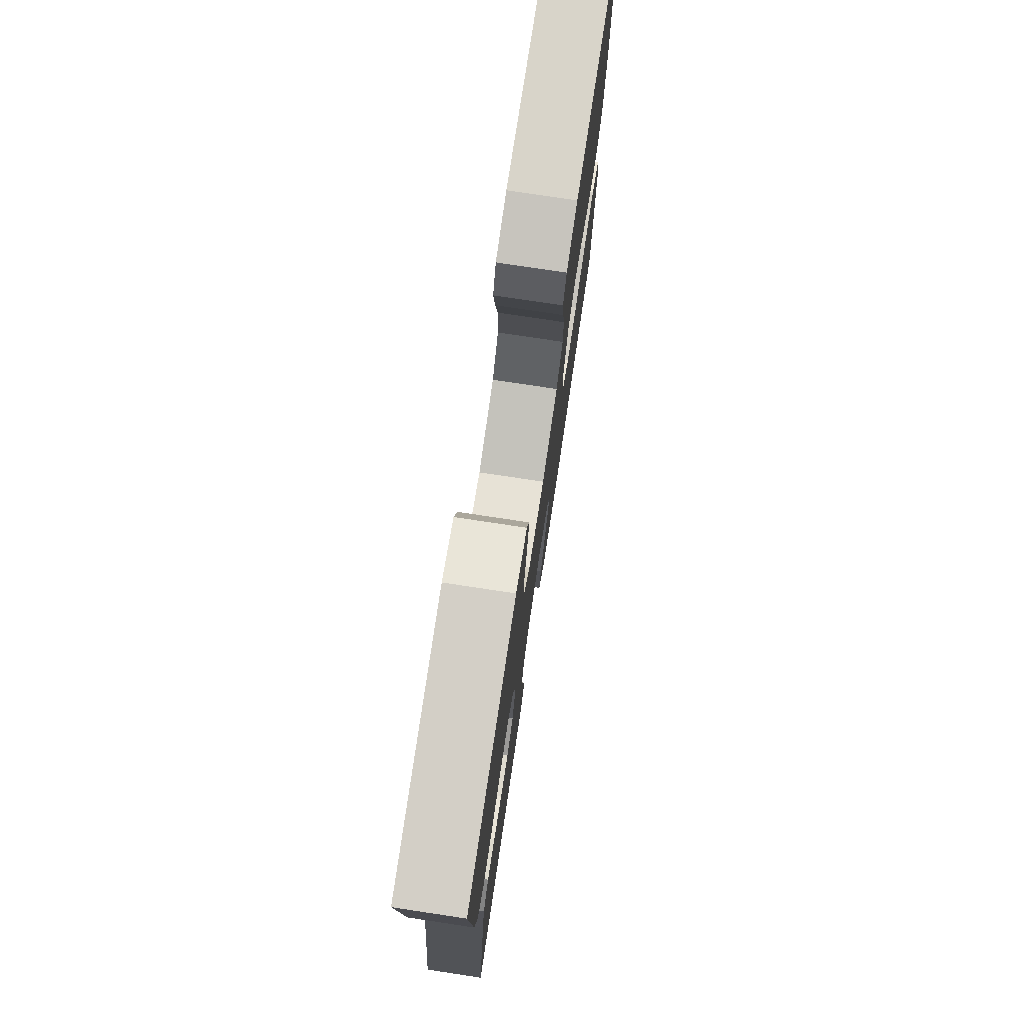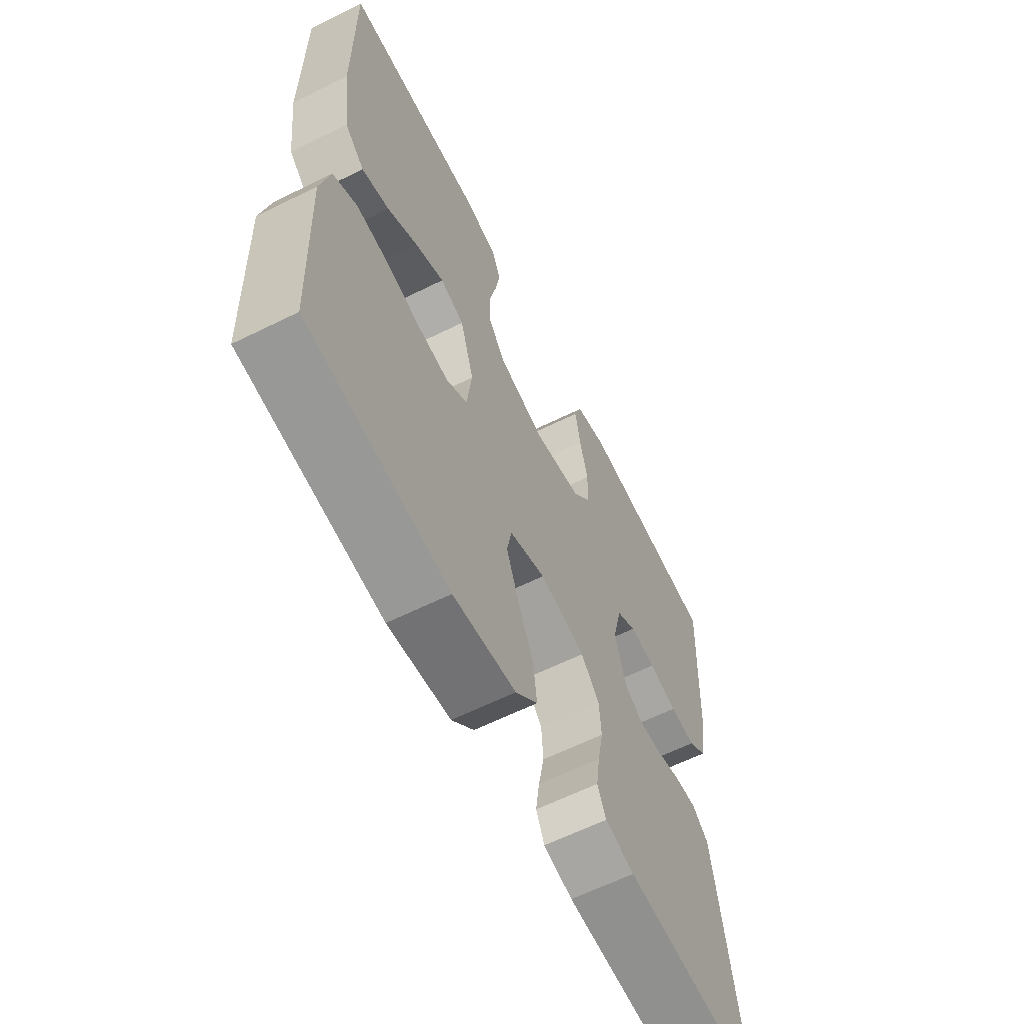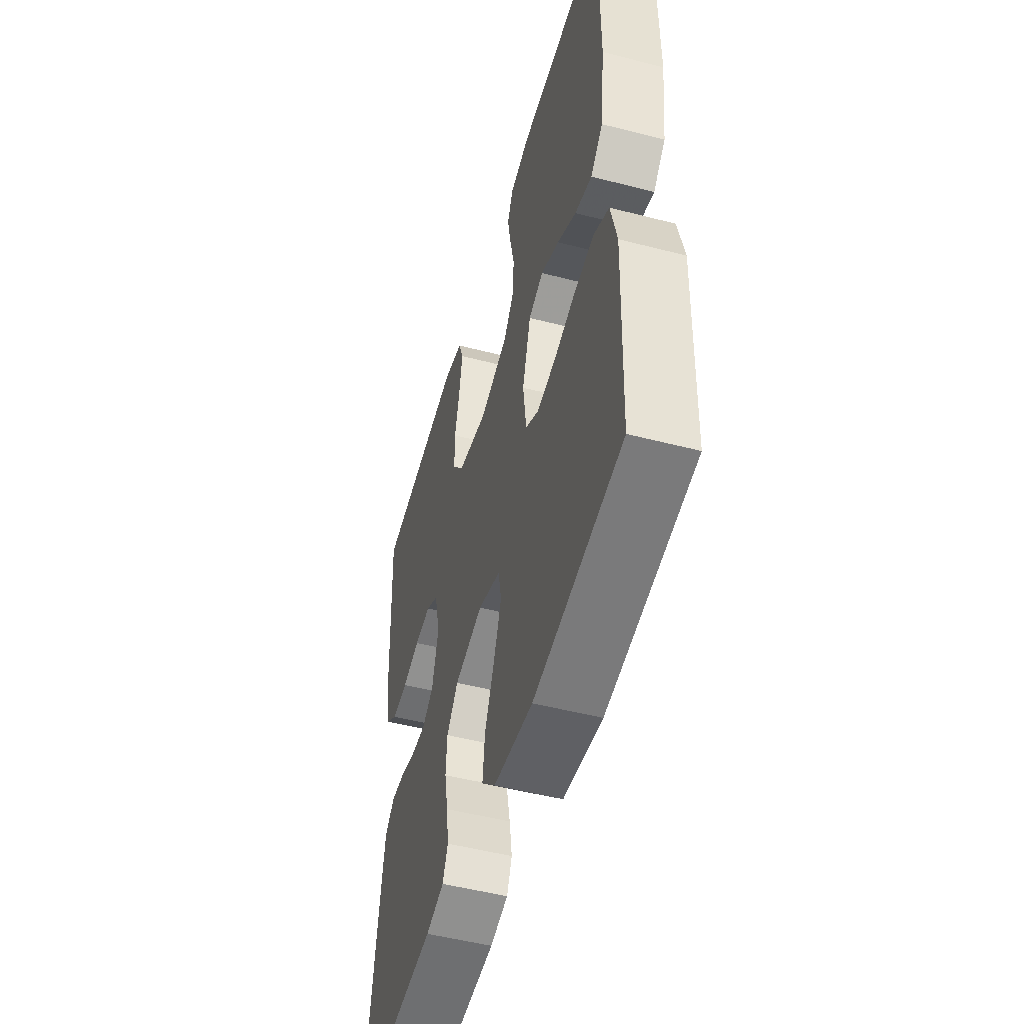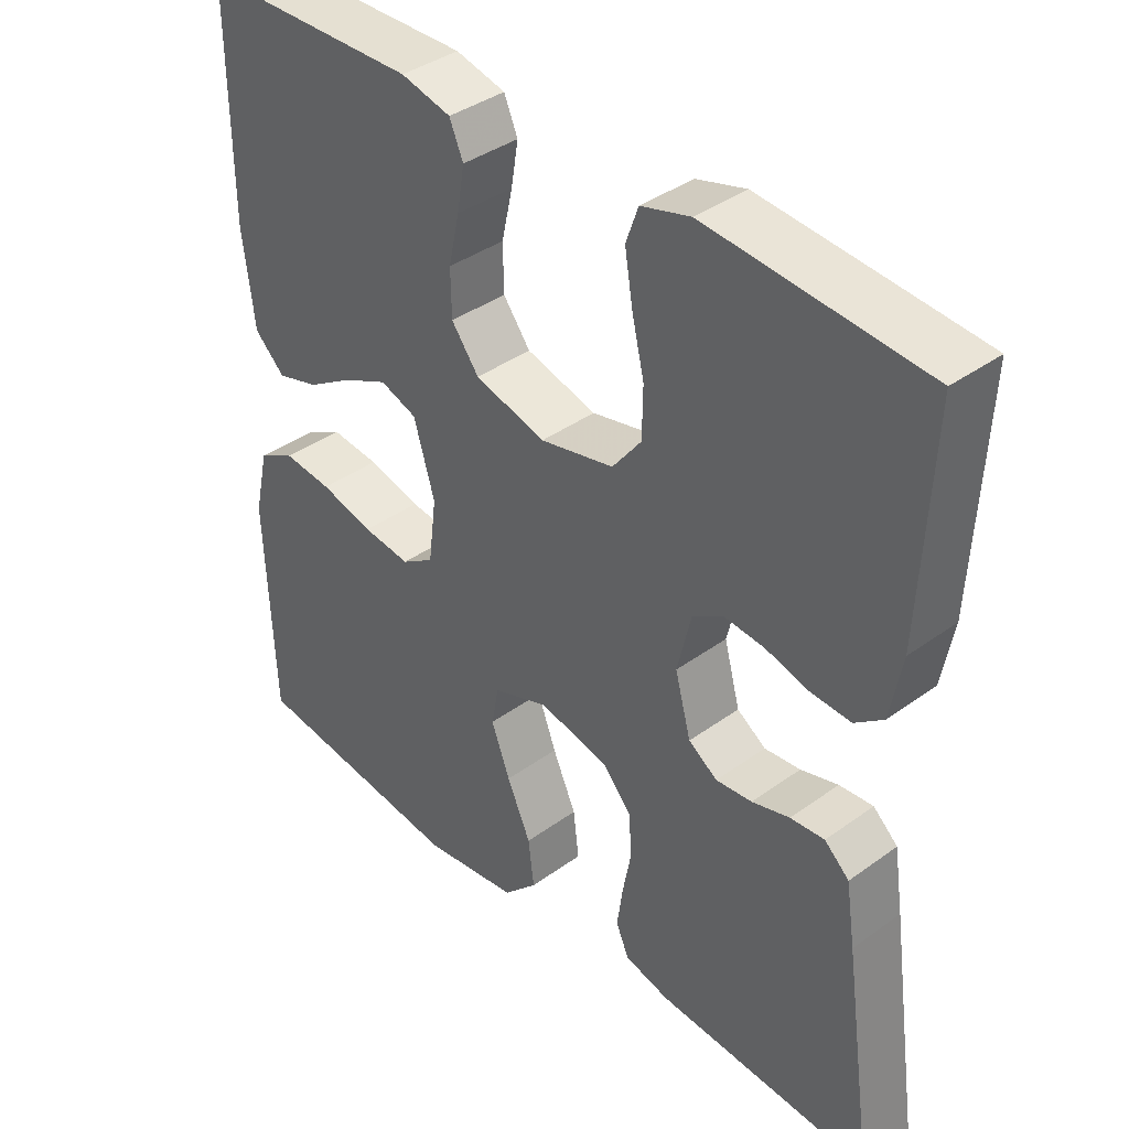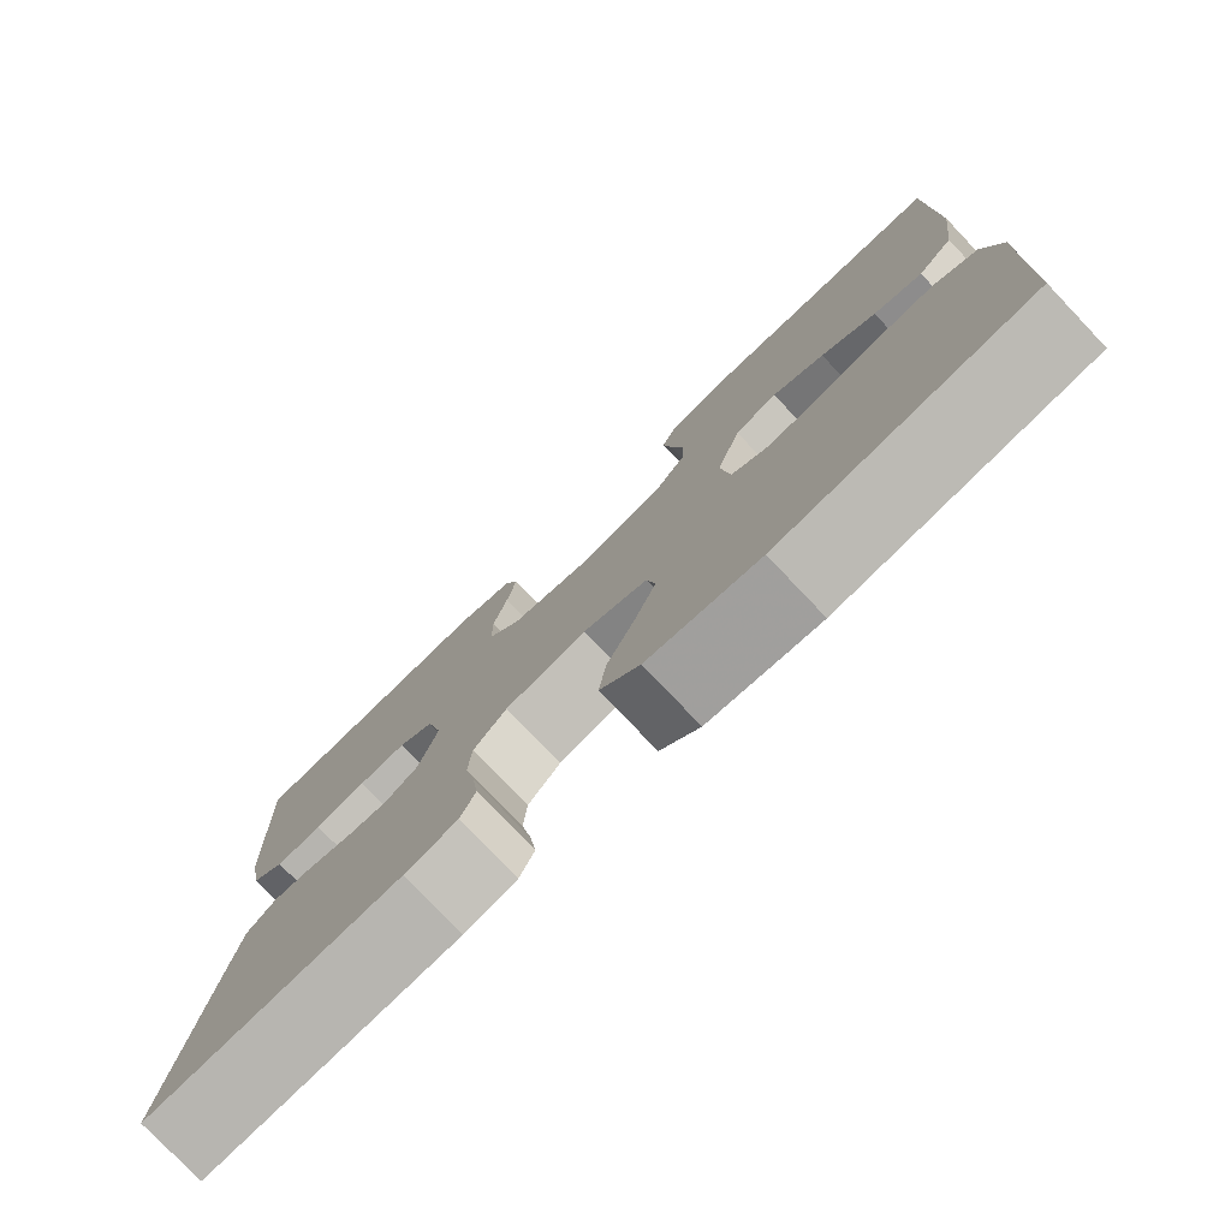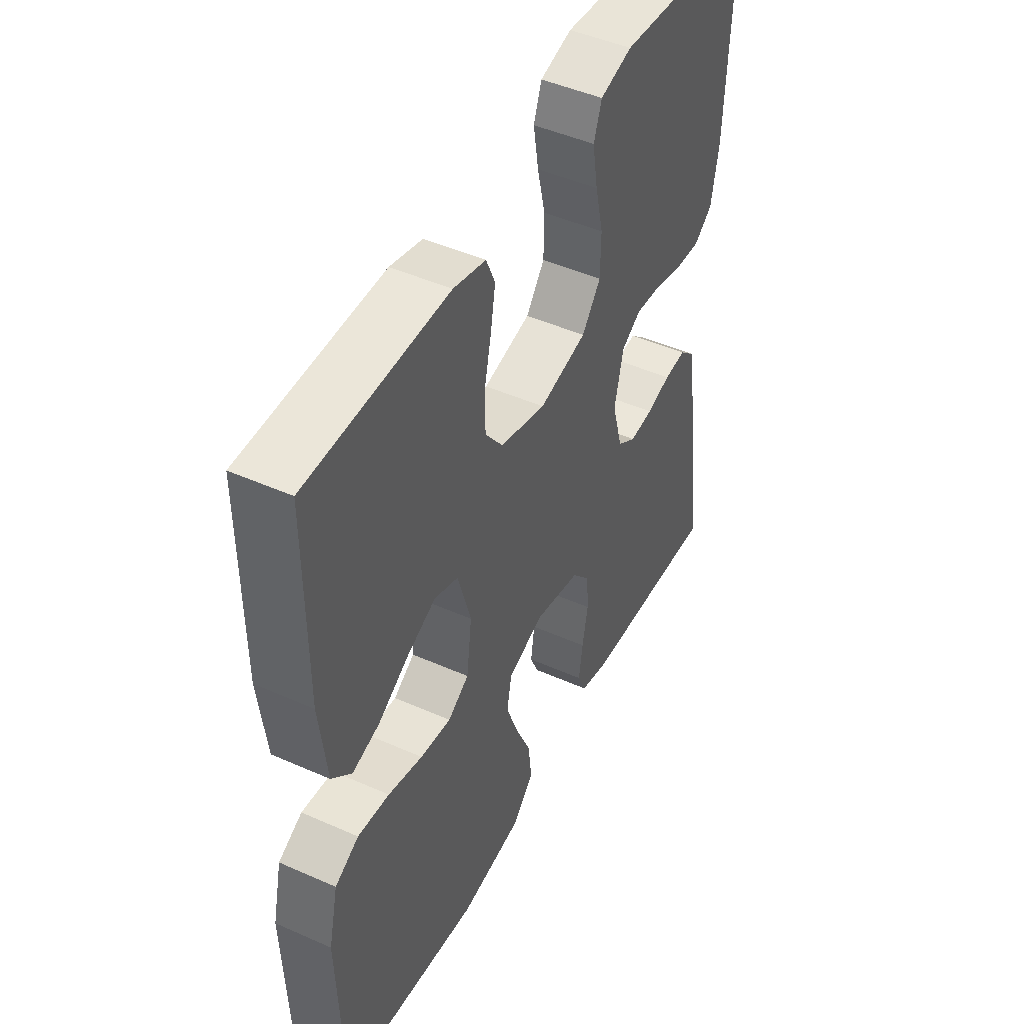
<metadata>
{"format":"obj","ext":"obj","renderer":"f3d","projection":"perspective","resolution":1024,"background":"white","views":[{"elev":76.2,"azim":98.6,"up":"+Z"},{"elev":-62.6,"azim":-63.4,"up":"+Z"},{"elev":-51.2,"azim":-105.7,"up":"+Z"},{"elev":38.7,"azim":47.7,"up":"+Z"},{"elev":-78.2,"azim":-136.4,"up":"+Z"},{"elev":46.7,"azim":-63.2,"up":"+Z"}]}
</metadata>
<code>
v -0.5 0.07 -0.5
v -0.511 0.07 -0.2
v -0.491 0.07 -0.111
v -0.44 0.07 -0.083
v -0.372 0.07 -0.09
v -0.298 0.07 -0.109
v -0.232 0.07 -0.117
v -0.187 0.07 -0.088
v -0.176 0.07 0
v -0.205 0.07 0.097
v -0.256 0.07 0.115
v -0.318 0.07 0.086
v -0.383 0.07 0.046
v -0.441 0.07 0.029
v -0.483 0.07 0.069
v -0.499 0.07 0.2
v -0.5 0.07 0.5
v -0.2 0.07 0.506
v -0.131 0.07 0.489
v -0.112 0.07 0.445
v -0.122 0.07 0.385
v -0.137 0.07 0.317
v -0.136 0.07 0.253
v -0.098 0.07 0.203
v 0 0.07 0.176
v 0.102 0.07 0.199
v 0.142 0.07 0.251
v 0.143 0.07 0.319
v 0.126 0.07 0.392
v 0.115 0.07 0.459
v 0.132 0.07 0.507
v 0.2 0.07 0.526
v 0.5 0.07 0.5
v 0.486 0.07 0.2
v 0.47 0.07 0.113
v 0.431 0.07 0.083
v 0.376 0.07 0.086
v 0.316 0.07 0.102
v 0.26 0.07 0.107
v 0.218 0.07 0.081
v 0.199 0.07 0
v 0.221 0.07 -0.081
v 0.261 0.07 -0.108
v 0.311 0.07 -0.103
v 0.363 0.07 -0.088
v 0.41 0.07 -0.084
v 0.444 0.07 -0.115
v 0.457 0.07 -0.2
v 0.5 0.07 -0.5
v 0.2 0.07 -0.482
v 0.138 0.07 -0.466
v 0.12 0.07 -0.425
v 0.128 0.07 -0.367
v 0.14 0.07 -0.304
v 0.136 0.07 -0.245
v 0.097 0.07 -0.2
v 0 0.07 -0.179
v -0.077 0.07 -0.207
v -0.087 0.07 -0.261
v -0.061 0.07 -0.33
v -0.028 0.07 -0.404
v -0.02 0.07 -0.47
v -0.067 0.07 -0.518
v -0.2 0.07 -0.537
v -0.5 0 -0.5
v -0.511 0 -0.2
v -0.491 0 -0.111
v -0.44 0 -0.083
v -0.372 0 -0.09
v -0.298 0 -0.109
v -0.232 0 -0.117
v -0.187 0 -0.088
v -0.176 0 0
v -0.205 0 0.097
v -0.256 0 0.115
v -0.318 0 0.086
v -0.383 0 0.046
v -0.441 0 0.029
v -0.483 0 0.069
v -0.499 0 0.2
v -0.5 0 0.5
v -0.2 0 0.506
v -0.131 0 0.489
v -0.112 0 0.445
v -0.122 0 0.385
v -0.137 0 0.317
v -0.136 0 0.253
v -0.098 0 0.203
v 0 0 0.176
v 0.102 0 0.199
v 0.142 0 0.251
v 0.143 0 0.319
v 0.126 0 0.392
v 0.115 0 0.459
v 0.132 0 0.507
v 0.2 0 0.526
v 0.5 0 0.5
v 0.486 0 0.2
v 0.47 0 0.113
v 0.431 0 0.083
v 0.376 0 0.086
v 0.316 0 0.102
v 0.26 0 0.107
v 0.218 0 0.081
v 0.199 0 0
v 0.221 0 -0.081
v 0.261 0 -0.108
v 0.311 0 -0.103
v 0.363 0 -0.088
v 0.41 0 -0.084
v 0.444 0 -0.115
v 0.457 0 -0.2
v 0.5 0 -0.5
v 0.2 0 -0.482
v 0.138 0 -0.466
v 0.12 0 -0.425
v 0.128 0 -0.367
v 0.14 0 -0.304
v 0.136 0 -0.245
v 0.097 0 -0.2
v 0 0 -0.179
v -0.077 0 -0.207
v -0.087 0 -0.261
v -0.061 0 -0.33
v -0.028 0 -0.404
v -0.02 0 -0.47
v -0.067 0 -0.518
v -0.2 0 -0.537
f 4 5 6
f 3 4 6
f 2 3 6
f 1 2 6
f 64 1 6
f 63 64 6
f 62 63 6
f 61 62 6
f 60 61 6
f 59 60 6 7
f 58 59 7 8
f 57 58 8 9
f 56 57 9 10
f 52 53 54
f 51 52 54
f 50 51 54
f 49 50 54
f 48 49 54
f 47 48 54
f 46 47 54
f 45 46 54
f 44 45 54
f 43 44 54 55
f 42 43 55 56
f 36 37 38
f 35 36 38
f 34 35 38
f 33 34 38
f 32 33 38
f 31 32 38
f 30 31 38
f 29 30 38
f 28 29 38
f 27 28 38 39
f 26 27 39 40
f 20 21 22
f 19 20 22
f 18 19 22
f 17 18 22
f 16 17 22
f 15 16 22
f 14 15 22
f 13 14 22
f 12 13 22
f 11 12 22 23
f 10 11 23 24
f 10 24 25
f 56 10 25
f 42 56 25
f 41 42 25
f 25 26 40 41
f 70 69 68
f 70 68 67
f 70 67 66
f 70 66 65
f 70 65 128
f 70 128 127
f 70 127 126
f 70 126 125
f 70 125 124
f 71 70 124 123
f 72 71 123 122
f 73 72 122 121
f 74 73 121 120
f 118 117 116
f 118 116 115
f 118 115 114
f 118 114 113
f 118 113 112
f 118 112 111
f 118 111 110
f 118 110 109
f 118 109 108
f 119 118 108 107
f 120 119 107 106
f 102 101 100
f 102 100 99
f 102 99 98
f 102 98 97
f 102 97 96
f 102 96 95
f 102 95 94
f 102 94 93
f 102 93 92
f 103 102 92 91
f 104 103 91 90
f 86 85 84
f 86 84 83
f 86 83 82
f 86 82 81
f 86 81 80
f 86 80 79
f 86 79 78
f 86 78 77
f 86 77 76
f 87 86 76 75
f 88 87 75 74
f 89 88 74
f 89 74 120
f 89 120 106
f 89 106 105
f 105 104 90 89
f 1 65 66 2
f 2 66 67 3
f 3 67 68 4
f 4 68 69 5
f 5 69 70 6
f 6 70 71 7
f 7 71 72 8
f 8 72 73 9
f 9 73 74 10
f 10 74 75 11
f 11 75 76 12
f 12 76 77 13
f 13 77 78 14
f 14 78 79 15
f 15 79 80 16
f 16 80 81 17
f 17 81 82 18
f 18 82 83 19
f 19 83 84 20
f 20 84 85 21
f 21 85 86 22
f 22 86 87 23
f 23 87 88 24
f 24 88 89 25
f 25 89 90 26
f 26 90 91 27
f 27 91 92 28
f 28 92 93 29
f 29 93 94 30
f 30 94 95 31
f 31 95 96 32
f 32 96 97 33
f 33 97 98 34
f 34 98 99 35
f 35 99 100 36
f 36 100 101 37
f 37 101 102 38
f 38 102 103 39
f 39 103 104 40
f 40 104 105 41
f 41 105 106 42
f 42 106 107 43
f 43 107 108 44
f 44 108 109 45
f 45 109 110 46
f 46 110 111 47
f 47 111 112 48
f 48 112 113 49
f 49 113 114 50
f 50 114 115 51
f 51 115 116 52
f 52 116 117 53
f 53 117 118 54
f 54 118 119 55
f 55 119 120 56
f 56 120 121 57
f 57 121 122 58
f 58 122 123 59
f 59 123 124 60
f 60 124 125 61
f 61 125 126 62
f 62 126 127 63
f 63 127 128 64
f 64 128 65 1

</code>
